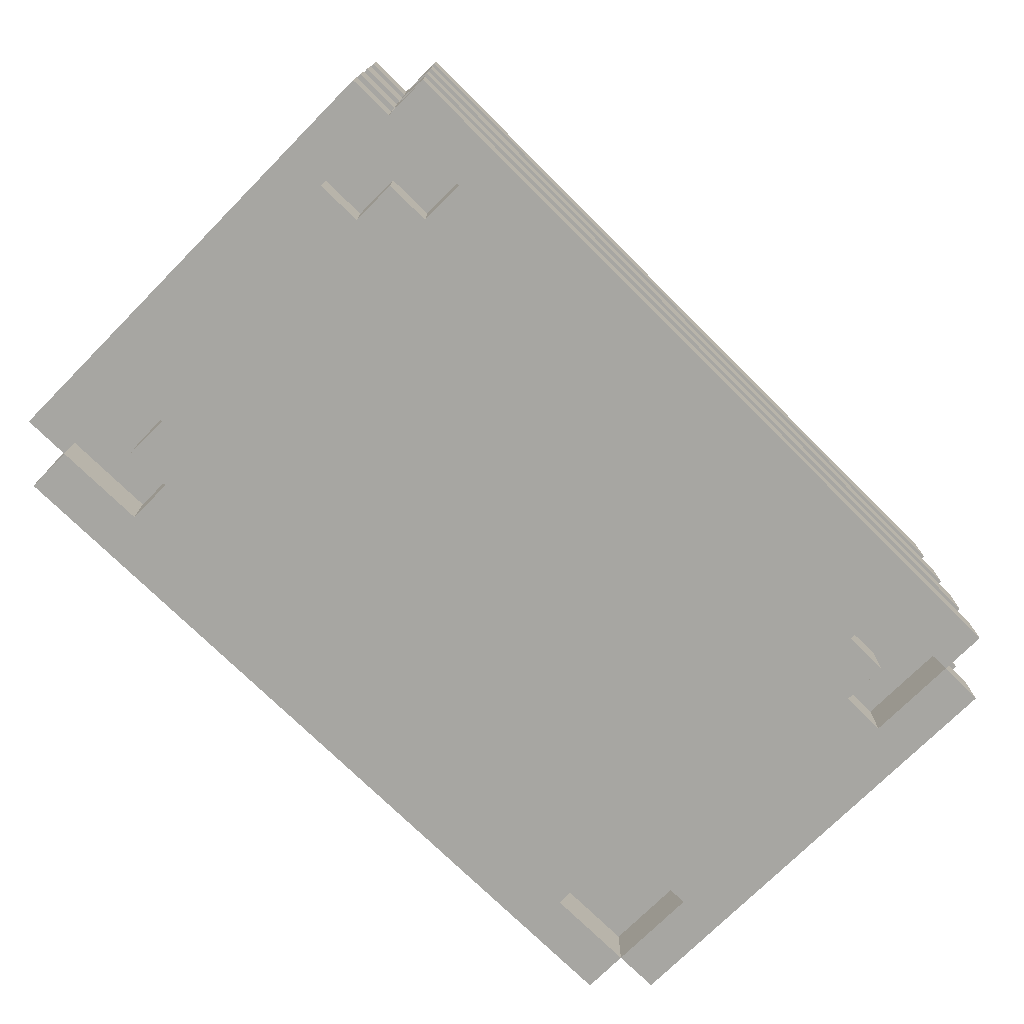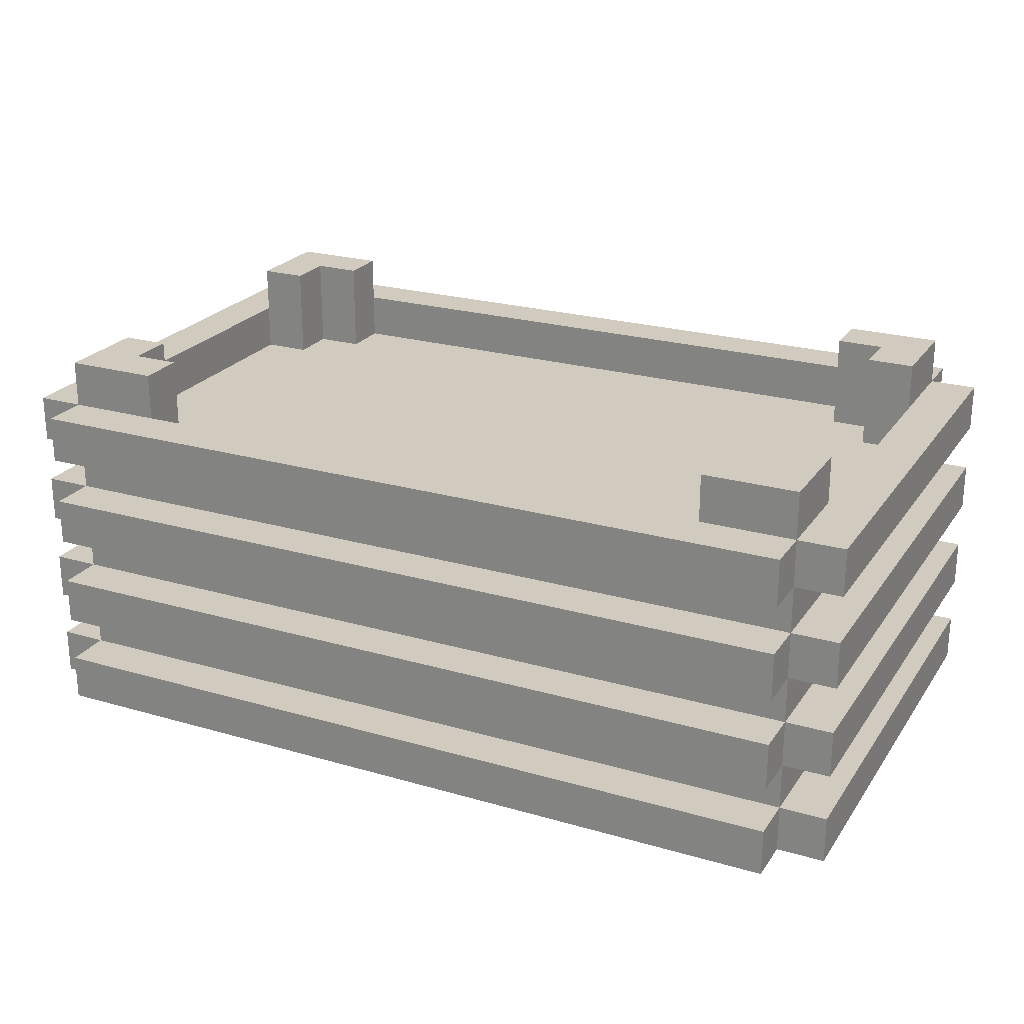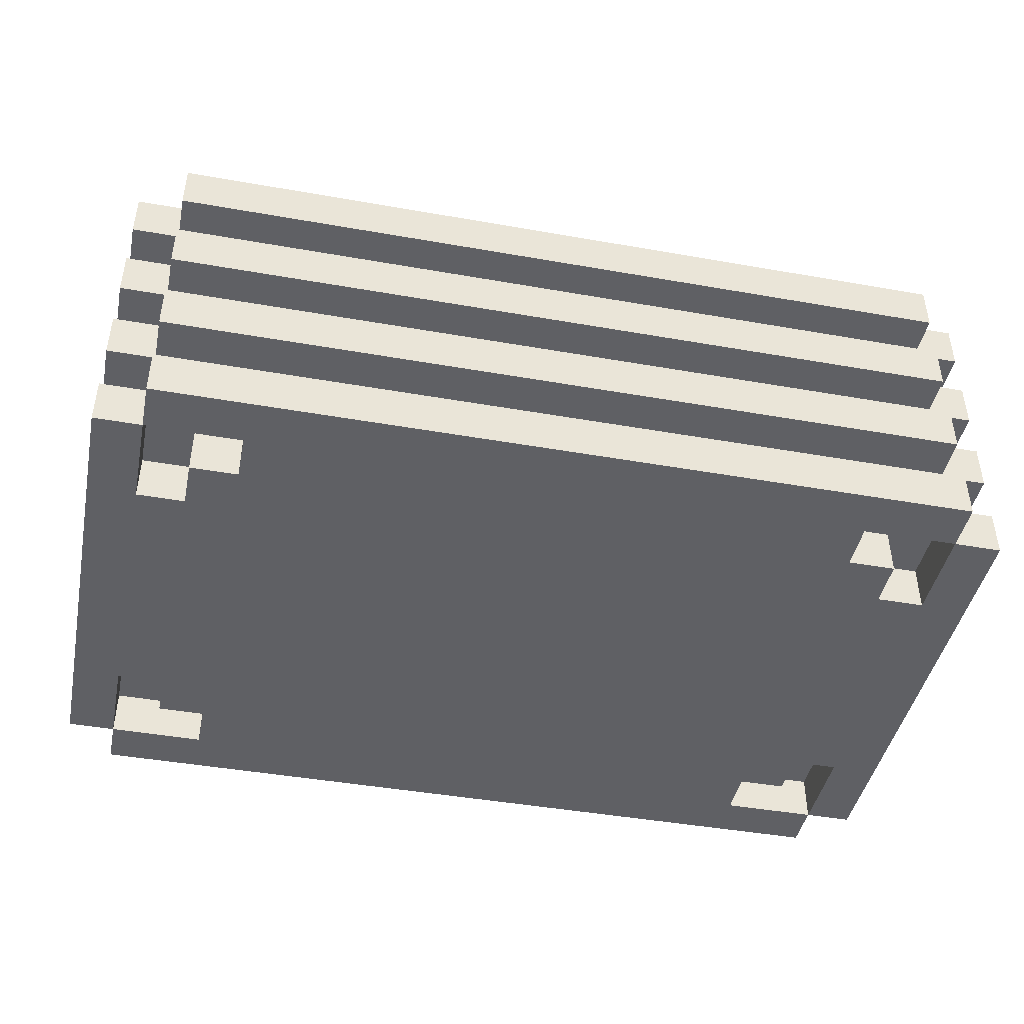
<metadata>
{"format":"obj","ext":"obj","renderer":"f3d","projection":"perspective","resolution":1024,"background":"white","views":[{"elev":-74.0,"azim":135.2,"up":"+Y"},{"elev":23.6,"azim":-154.1,"up":"+Y"},{"elev":-44.0,"azim":168.3,"up":"+Y"}]}
</metadata>
<code>
g Box_Lettuce_Level_3
v -40 0 -8
v -40 0 -18
v -40 1 -8
v -40 1 -18
v -40 2 -8
v -40 2 -18
v -40 3 -8
v -40 3 -18
v -40 4 -8
v -40 4 -18
v -40 5 -8
v -40 5 -18
v -40 6 -8
v -40 6 -18
v -40 7 -8
v -40 7 -18
v -39 0 -7
v -39 0 -8
v -39 0 -18
v -39 0 -19
v -39 1 -7
v -39 1 -8
v -39 1 -10
v -39 1 -16
v -39 1 -18
v -39 1 -19
v -39 2 -7
v -39 2 -8
v -39 2 -10
v -39 2 -16
v -39 2 -18
v -39 2 -19
v -39 3 -7
v -39 3 -8
v -39 3 -10
v -39 3 -16
v -39 3 -18
v -39 3 -19
v -39 4 -7
v -39 4 -8
v -39 4 -10
v -39 4 -16
v -39 4 -18
v -39 4 -19
v -39 5 -7
v -39 5 -8
v -39 5 -10
v -39 5 -16
v -39 5 -18
v -39 5 -19
v -39 6 -7
v -39 6 -8
v -39 6 -10
v -39 6 -16
v -39 6 -18
v -39 6 -19
v -39 7 -7
v -39 7 -8
v -39 7 -10
v -39 7 -16
v -39 7 -18
v -39 7 -19
v -39 8 -8
v -39 8 -10
v -39 8 -16
v -39 8 -18
v -38 0 -9
v -38 0 -10
v -38 0 -16
v -38 0 -17
v -38 1 -9
v -38 1 -10
v -38 1 -16
v -38 1 -17
v -37 0 -8
v -37 0 -9
v -37 0 -17
v -37 0 -18
v -37 1 -8
v -37 1 -9
v -37 1 -17
v -37 1 -18
v -24 6 -8
v -24 6 -9
v -24 6 -17
v -24 6 -18
v -24 7 -8
v -24 7 -18
v -24 8 -8
v -24 8 -9
v -24 8 -17
v -24 8 -18
v -23 6 -9
v -23 6 -10
v -23 6 -16
v -23 6 -17
v -23 8 -9
v -23 8 -10
v -23 8 -16
v -23 8 -17
v -22 0 -8
v -22 0 -10
v -22 0 -16
v -22 0 -18
v -22 1 -8
v -22 1 -10
v -22 1 -16
v -22 1 -18
v -22 6 -10
v -22 6 -16
v -22 7 -10
v -22 7 -16
v -39 0 -8
v -39 0 -10
v -39 0 -16
v -39 0 -18
v -39 1 -8
v -39 1 -10
v -39 1 -16
v -39 1 -18
v -39 6 -10
v -39 6 -16
v -39 7 -10
v -39 7 -16
v -38 6 -9
v -38 6 -10
v -38 6 -16
v -38 6 -17
v -38 8 -9
v -38 8 -10
v -38 8 -16
v -38 8 -17
v -37 6 -8
v -37 6 -9
v -37 6 -17
v -37 6 -18
v -37 7 -8
v -37 7 -18
v -37 8 -8
v -37 8 -9
v -37 8 -17
v -37 8 -18
v -24 0 -8
v -24 0 -9
v -24 0 -17
v -24 0 -18
v -24 1 -8
v -24 1 -9
v -24 1 -17
v -24 1 -18
v -23 0 -9
v -23 0 -10
v -23 0 -16
v -23 0 -17
v -23 1 -9
v -23 1 -10
v -23 1 -16
v -23 1 -17
v -22 0 -7
v -22 0 -8
v -22 0 -18
v -22 0 -19
v -22 1 -7
v -22 1 -8
v -22 1 -10
v -22 1 -16
v -22 1 -18
v -22 1 -19
v -22 2 -7
v -22 2 -8
v -22 2 -10
v -22 2 -16
v -22 2 -18
v -22 2 -19
v -22 3 -7
v -22 3 -8
v -22 3 -10
v -22 3 -16
v -22 3 -18
v -22 3 -19
v -22 4 -7
v -22 4 -8
v -22 4 -10
v -22 4 -16
v -22 4 -18
v -22 4 -19
v -22 5 -7
v -22 5 -8
v -22 5 -10
v -22 5 -16
v -22 5 -18
v -22 5 -19
v -22 6 -7
v -22 6 -8
v -22 6 -10
v -22 6 -16
v -22 6 -18
v -22 6 -19
v -22 7 -7
v -22 7 -8
v -22 7 -10
v -22 7 -16
v -22 7 -18
v -22 7 -19
v -22 8 -8
v -22 8 -10
v -22 8 -16
v -22 8 -18
v -21 0 -8
v -21 0 -18
v -21 1 -8
v -21 1 -18
v -21 2 -8
v -21 2 -18
v -21 3 -8
v -21 3 -18
v -21 4 -8
v -21 4 -18
v -21 5 -8
v -21 5 -18
v -21 6 -8
v -21 6 -18
v -21 7 -8
v -21 7 -18
v -39 0 -7
v -39 1 -7
v -39 2 -7
v -39 3 -7
v -39 4 -7
v -39 5 -7
v -39 6 -7
v -39 7 -7
v -22 0 -7
v -22 1 -7
v -22 2 -7
v -22 3 -7
v -22 4 -7
v -22 5 -7
v -22 6 -7
v -22 7 -7
v -40 0 -8
v -40 1 -8
v -40 2 -8
v -40 3 -8
v -40 4 -8
v -40 5 -8
v -40 6 -8
v -40 7 -8
v -39 0 -8
v -39 1 -8
v -39 2 -8
v -39 3 -8
v -39 4 -8
v -39 5 -8
v -39 6 -8
v -39 7 -8
v -39 8 -8
v -37 1 -8
v -37 2 -8
v -37 3 -8
v -37 4 -8
v -37 5 -8
v -37 6 -8
v -37 7 -8
v -37 8 -8
v -24 1 -8
v -24 2 -8
v -24 3 -8
v -24 4 -8
v -24 5 -8
v -24 6 -8
v -24 7 -8
v -24 8 -8
v -22 0 -8
v -22 1 -8
v -22 2 -8
v -22 3 -8
v -22 4 -8
v -22 5 -8
v -22 6 -8
v -22 7 -8
v -22 8 -8
v -21 0 -8
v -21 1 -8
v -21 2 -8
v -21 3 -8
v -21 4 -8
v -21 5 -8
v -21 6 -8
v -21 7 -8
v -38 0 -9
v -38 1 -9
v -37 0 -9
v -37 1 -9
v -24 0 -9
v -24 1 -9
v -23 0 -9
v -23 1 -9
v -39 0 -10
v -39 1 -10
v -38 0 -10
v -38 1 -10
v -23 0 -10
v -23 1 -10
v -22 0 -10
v -22 1 -10
v -39 6 -16
v -39 7 -16
v -39 8 -16
v -38 6 -16
v -38 8 -16
v -23 6 -16
v -23 8 -16
v -22 6 -16
v -22 7 -16
v -22 8 -16
v -38 6 -17
v -38 8 -17
v -37 6 -17
v -37 8 -17
v -24 6 -17
v -24 8 -17
v -23 6 -17
v -23 8 -17
v -39 0 -18
v -39 1 -18
v -37 0 -18
v -37 1 -18
v -37 6 -18
v -37 7 -18
v -24 0 -18
v -24 1 -18
v -24 6 -18
v -24 7 -18
v -22 0 -18
v -22 1 -18
v -39 0 -8
v -39 1 -8
v -37 0 -8
v -37 1 -8
v -37 6 -8
v -37 7 -8
v -24 0 -8
v -24 1 -8
v -24 6 -8
v -24 7 -8
v -22 0 -8
v -22 1 -8
v -38 6 -9
v -38 8 -9
v -37 6 -9
v -37 8 -9
v -24 6 -9
v -24 8 -9
v -23 6 -9
v -23 8 -9
v -39 6 -10
v -39 7 -10
v -39 8 -10
v -38 6 -10
v -38 8 -10
v -23 6 -10
v -23 8 -10
v -22 6 -10
v -22 7 -10
v -22 8 -10
v -39 0 -16
v -39 1 -16
v -38 0 -16
v -38 1 -16
v -23 0 -16
v -23 1 -16
v -22 0 -16
v -22 1 -16
v -38 0 -17
v -38 1 -17
v -37 0 -17
v -37 1 -17
v -24 0 -17
v -24 1 -17
v -23 0 -17
v -23 1 -17
v -40 0 -18
v -40 1 -18
v -40 2 -18
v -40 3 -18
v -40 4 -18
v -40 5 -18
v -40 6 -18
v -40 7 -18
v -39 0 -18
v -39 1 -18
v -39 2 -18
v -39 3 -18
v -39 4 -18
v -39 5 -18
v -39 6 -18
v -39 7 -18
v -39 8 -18
v -37 1 -18
v -37 2 -18
v -37 3 -18
v -37 4 -18
v -37 5 -18
v -37 6 -18
v -37 7 -18
v -37 8 -18
v -24 1 -18
v -24 2 -18
v -24 3 -18
v -24 4 -18
v -24 5 -18
v -24 6 -18
v -24 7 -18
v -24 8 -18
v -22 0 -18
v -22 1 -18
v -22 2 -18
v -22 3 -18
v -22 4 -18
v -22 5 -18
v -22 6 -18
v -22 7 -18
v -22 8 -18
v -21 0 -18
v -21 1 -18
v -21 2 -18
v -21 3 -18
v -21 4 -18
v -21 5 -18
v -21 6 -18
v -21 7 -18
v -39 0 -19
v -39 1 -19
v -39 2 -19
v -39 3 -19
v -39 4 -19
v -39 5 -19
v -39 6 -19
v -39 7 -19
v -22 0 -19
v -22 1 -19
v -22 2 -19
v -22 3 -19
v -22 4 -19
v -22 5 -19
v -22 6 -19
v -22 7 -19
v -39 0 -7
v -22 0 -7
v -40 0 -8
v -39 0 -8
v -37 0 -8
v -24 0 -8
v -22 0 -8
v -21 0 -8
v -38 0 -9
v -37 0 -9
v -24 0 -9
v -23 0 -9
v -39 0 -10
v -38 0 -10
v -23 0 -10
v -22 0 -10
v -39 0 -16
v -38 0 -16
v -23 0 -16
v -22 0 -16
v -38 0 -17
v -37 0 -17
v -24 0 -17
v -23 0 -17
v -40 0 -18
v -39 0 -18
v -37 0 -18
v -24 0 -18
v -22 0 -18
v -21 0 -18
v -39 0 -19
v -22 0 -19
v -39 1 -8
v -37 1 -8
v -24 1 -8
v -22 1 -8
v -38 1 -9
v -37 1 -9
v -24 1 -9
v -23 1 -9
v -39 1 -10
v -38 1 -10
v -23 1 -10
v -22 1 -10
v -39 1 -16
v -38 1 -16
v -23 1 -16
v -22 1 -16
v -38 1 -17
v -37 1 -17
v -24 1 -17
v -23 1 -17
v -39 1 -18
v -37 1 -18
v -24 1 -18
v -22 1 -18
v -39 2 -7
v -22 2 -7
v -40 2 -8
v -39 2 -8
v -37 2 -8
v -24 2 -8
v -22 2 -8
v -21 2 -8
v -39 2 -10
v -22 2 -10
v -39 2 -16
v -22 2 -16
v -40 2 -18
v -39 2 -18
v -37 2 -18
v -24 2 -18
v -22 2 -18
v -21 2 -18
v -39 2 -19
v -22 2 -19
v -39 4 -7
v -22 4 -7
v -40 4 -8
v -39 4 -8
v -37 4 -8
v -24 4 -8
v -22 4 -8
v -21 4 -8
v -39 4 -10
v -22 4 -10
v -39 4 -16
v -22 4 -16
v -40 4 -18
v -39 4 -18
v -37 4 -18
v -24 4 -18
v -22 4 -18
v -21 4 -18
v -39 4 -19
v -22 4 -19
v -39 6 -7
v -22 6 -7
v -40 6 -8
v -39 6 -8
v -37 6 -8
v -24 6 -8
v -22 6 -8
v -21 6 -8
v -39 6 -10
v -22 6 -10
v -39 6 -16
v -22 6 -16
v -40 6 -18
v -39 6 -18
v -37 6 -18
v -24 6 -18
v -22 6 -18
v -21 6 -18
v -39 6 -19
v -22 6 -19
v -39 1 -7
v -22 1 -7
v -40 1 -8
v -39 1 -8
v -37 1 -8
v -24 1 -8
v -22 1 -8
v -21 1 -8
v -39 1 -10
v -22 1 -10
v -39 1 -16
v -22 1 -16
v -40 1 -18
v -39 1 -18
v -37 1 -18
v -24 1 -18
v -22 1 -18
v -21 1 -18
v -39 1 -19
v -22 1 -19
v -39 3 -7
v -22 3 -7
v -40 3 -8
v -39 3 -8
v -37 3 -8
v -24 3 -8
v -22 3 -8
v -21 3 -8
v -39 3 -10
v -22 3 -10
v -39 3 -16
v -22 3 -16
v -40 3 -18
v -39 3 -18
v -37 3 -18
v -24 3 -18
v -22 3 -18
v -21 3 -18
v -39 3 -19
v -22 3 -19
v -39 5 -7
v -22 5 -7
v -40 5 -8
v -39 5 -8
v -37 5 -8
v -24 5 -8
v -22 5 -8
v -21 5 -8
v -39 5 -10
v -22 5 -10
v -39 5 -16
v -22 5 -16
v -40 5 -18
v -39 5 -18
v -37 5 -18
v -24 5 -18
v -22 5 -18
v -21 5 -18
v -39 5 -19
v -22 5 -19
v -37 6 -8
v -24 6 -8
v -38 6 -9
v -37 6 -9
v -24 6 -9
v -23 6 -9
v -39 6 -10
v -38 6 -10
v -23 6 -10
v -22 6 -10
v -39 6 -16
v -38 6 -16
v -23 6 -16
v -22 6 -16
v -38 6 -17
v -37 6 -17
v -24 6 -17
v -23 6 -17
v -37 6 -18
v -24 6 -18
v -39 7 -7
v -22 7 -7
v -40 7 -8
v -39 7 -8
v -37 7 -8
v -24 7 -8
v -22 7 -8
v -21 7 -8
v -39 7 -10
v -22 7 -10
v -39 7 -16
v -22 7 -16
v -40 7 -18
v -39 7 -18
v -37 7 -18
v -24 7 -18
v -22 7 -18
v -21 7 -18
v -39 7 -19
v -22 7 -19
v -39 8 -8
v -37 8 -8
v -24 8 -8
v -22 8 -8
v -38 8 -9
v -37 8 -9
v -24 8 -9
v -23 8 -9
v -39 8 -10
v -38 8 -10
v -23 8 -10
v -22 8 -10
v -39 8 -16
v -38 8 -16
v -23 8 -16
v -22 8 -16
v -38 8 -17
v -37 8 -17
v -24 8 -17
v -23 8 -17
v -39 8 -18
v -37 8 -18
v -24 8 -18
v -22 8 -18
f 3 2 1
f 4 2 3
f 7 6 5
f 8 6 7
f 11 10 9
f 12 10 11
f 15 14 13
f 16 14 15
f 21 18 17
f 22 18 21
f 25 20 19
f 26 20 25
f 28 23 22
f 29 24 23
f 29 23 28
f 30 25 24
f 30 24 29
f 31 25 30
f 33 28 27
f 34 28 33
f 37 32 31
f 38 32 37
f 40 35 34
f 41 36 35
f 41 35 40
f 42 37 36
f 42 36 41
f 43 37 42
f 45 40 39
f 46 40 45
f 49 44 43
f 50 44 49
f 52 47 46
f 53 48 47
f 53 47 52
f 54 49 48
f 54 48 53
f 55 49 54
f 57 52 51
f 58 52 57
f 61 56 55
f 62 56 61
f 63 59 58
f 64 59 63
f 65 61 60
f 66 61 65
f 71 68 67
f 72 68 71
f 73 70 69
f 74 70 73
f 79 76 75
f 80 76 79
f 81 78 77
f 82 78 81
f 87 84 83
f 88 86 85
f 89 84 87
f 90 84 89
f 91 88 85
f 92 88 91
f 97 94 93
f 98 94 97
f 99 96 95
f 100 96 99
f 105 102 101
f 106 102 105
f 107 104 103
f 108 104 107
f 111 110 109
f 112 110 111
f 113 114 117
f 117 114 118
f 115 116 119
f 119 116 120
f 121 122 123
f 123 122 124
f 125 126 129
f 129 126 130
f 127 128 131
f 131 128 132
f 133 134 137
f 135 136 138
f 137 134 139
f 139 134 140
f 135 138 141
f 141 138 142
f 143 144 147
f 147 144 148
f 145 146 149
f 149 146 150
f 151 152 155
f 155 152 156
f 153 154 157
f 157 154 158
f 159 160 163
f 163 160 164
f 161 162 167
f 167 162 168
f 164 165 170
f 165 166 171
f 170 165 171
f 166 167 172
f 171 166 172
f 172 167 173
f 169 170 175
f 175 170 176
f 173 174 179
f 179 174 180
f 176 177 182
f 177 178 183
f 182 177 183
f 178 179 184
f 183 178 184
f 184 179 185
f 181 182 187
f 187 182 188
f 185 186 191
f 191 186 192
f 188 189 194
f 189 190 195
f 194 189 195
f 190 191 196
f 195 190 196
f 196 191 197
f 193 194 199
f 199 194 200
f 197 198 203
f 203 198 204
f 200 201 205
f 205 201 206
f 202 203 207
f 207 203 208
f 209 210 211
f 211 210 212
f 213 214 215
f 215 214 216
f 217 218 219
f 219 218 220
f 221 222 223
f 223 222 224
f 233 226 225
f 234 226 233
f 235 228 227
f 236 228 235
f 237 230 229
f 238 230 237
f 239 232 231
f 240 232 239
f 249 242 241
f 250 242 249
f 251 244 243
f 252 244 251
f 253 246 245
f 254 246 253
f 255 248 247
f 256 248 255
f 258 251 250
f 259 251 258
f 260 253 252
f 261 253 260
f 262 255 254
f 263 255 262
f 264 257 256
f 265 257 264
f 266 259 258
f 267 259 266
f 268 261 260
f 269 261 268
f 270 263 262
f 271 263 270
f 275 267 266
f 276 267 275
f 277 269 268
f 278 269 277
f 279 271 270
f 280 271 279
f 281 273 272
f 282 273 281
f 283 275 274
f 284 275 283
f 285 277 276
f 286 277 285
f 287 279 278
f 288 279 287
f 289 281 280
f 290 281 289
f 293 292 291
f 294 292 293
f 297 296 295
f 298 296 297
f 301 300 299
f 302 300 301
f 305 304 303
f 306 304 305
f 310 308 307
f 310 309 308
f 311 309 310
f 314 313 312
f 315 313 314
f 316 313 315
f 319 318 317
f 320 318 319
f 323 322 321
f 324 322 323
f 327 326 325
f 328 326 327
f 333 330 329
f 334 330 333
f 335 332 331
f 336 332 335
f 337 338 339
f 339 338 340
f 341 342 345
f 345 342 346
f 343 344 347
f 347 344 348
f 349 350 351
f 351 350 352
f 353 354 355
f 355 354 356
f 357 358 360
f 358 359 360
f 360 359 361
f 362 363 364
f 364 363 365
f 365 363 366
f 367 368 369
f 369 368 370
f 371 372 373
f 373 372 374
f 375 376 377
f 377 376 378
f 379 380 381
f 381 380 382
f 383 384 391
f 391 384 392
f 385 386 393
f 393 386 394
f 387 388 395
f 395 388 396
f 389 390 397
f 397 390 398
f 392 393 400
f 400 393 401
f 394 395 402
f 402 395 403
f 396 397 404
f 404 397 405
f 398 399 406
f 406 399 407
f 400 401 408
f 408 401 409
f 402 403 410
f 410 403 411
f 404 405 412
f 412 405 413
f 408 409 417
f 417 409 418
f 410 411 419
f 419 411 420
f 412 413 421
f 421 413 422
f 414 415 423
f 423 415 424
f 416 417 425
f 425 417 426
f 418 419 427
f 427 419 428
f 420 421 429
f 429 421 430
f 422 423 431
f 431 423 432
f 433 434 441
f 441 434 442
f 435 436 443
f 443 436 444
f 437 438 445
f 445 438 446
f 439 440 447
f 447 440 448
f 452 450 449
f 453 450 452
f 454 450 453
f 455 450 454
f 458 454 453
f 459 454 458
f 461 452 451
f 462 460 459
f 462 458 457
f 462 459 458
f 463 460 462
f 464 456 455
f 465 461 451
f 465 464 463
f 465 463 462
f 465 462 461
f 466 464 465
f 467 464 466
f 468 456 464
f 468 464 467
f 469 467 466
f 470 467 469
f 471 467 470
f 472 467 471
f 473 465 451
f 474 465 473
f 475 471 470
f 476 471 475
f 477 456 468
f 478 456 477
f 479 476 475
f 479 475 474
f 479 477 476
f 480 477 479
f 485 482 481
f 486 482 485
f 487 484 483
f 488 484 487
f 489 485 481
f 490 485 489
f 491 484 488
f 492 484 491
f 497 494 493
f 500 496 495
f 501 498 497
f 501 497 493
f 502 498 501
f 503 500 499
f 504 496 500
f 504 500 503
f 508 506 505
f 509 506 508
f 510 506 509
f 511 506 510
f 513 508 507
f 514 512 511
f 515 513 507
f 516 512 514
f 517 515 507
f 518 515 517
f 521 512 516
f 522 512 521
f 523 520 519
f 523 521 520
f 523 519 518
f 524 521 523
f 528 526 525
f 529 526 528
f 530 526 529
f 531 526 530
f 533 528 527
f 534 532 531
f 535 533 527
f 536 532 534
f 537 535 527
f 538 535 537
f 541 532 536
f 542 532 541
f 543 540 539
f 543 541 540
f 543 539 538
f 544 541 543
f 548 546 545
f 549 546 548
f 550 546 549
f 551 546 550
f 553 548 547
f 554 552 551
f 555 553 547
f 556 552 554
f 557 555 547
f 558 555 557
f 561 552 556
f 562 552 561
f 563 560 559
f 563 561 560
f 563 559 558
f 564 561 563
f 565 566 568
f 568 566 569
f 569 566 570
f 570 566 571
f 567 568 573
f 571 572 574
f 567 573 575
f 574 572 576
f 567 575 577
f 577 575 578
f 576 572 581
f 581 572 582
f 579 580 583
f 580 581 583
f 578 579 583
f 583 581 584
f 585 586 588
f 588 586 589
f 589 586 590
f 590 586 591
f 587 588 593
f 591 592 594
f 587 593 595
f 594 592 596
f 587 595 597
f 597 595 598
f 596 592 601
f 601 592 602
f 599 600 603
f 600 601 603
f 598 599 603
f 603 601 604
f 605 606 608
f 608 606 609
f 609 606 610
f 610 606 611
f 607 608 613
f 611 612 614
f 607 613 615
f 614 612 616
f 607 615 617
f 617 615 618
f 616 612 621
f 621 612 622
f 619 620 623
f 620 621 623
f 618 619 623
f 623 621 624
f 625 626 628
f 628 626 629
f 627 628 632
f 629 630 632
f 628 629 632
f 632 630 633
f 631 632 635
f 633 634 635
f 632 633 635
f 635 634 636
f 636 634 637
f 637 634 638
f 636 637 639
f 639 637 640
f 640 637 641
f 641 637 642
f 640 641 643
f 643 641 644
f 645 646 648
f 648 646 649
f 649 646 650
f 650 646 651
f 647 648 653
f 651 652 654
f 647 653 655
f 654 652 656
f 647 655 657
f 657 655 658
f 656 652 661
f 661 652 662
f 659 660 663
f 660 661 663
f 658 659 663
f 663 661 664
f 665 666 669
f 669 666 670
f 667 668 671
f 671 668 672
f 665 669 673
f 673 669 674
f 672 668 675
f 675 668 676
f 677 678 681
f 679 680 684
f 681 682 685
f 677 681 685
f 685 682 686
f 683 684 687
f 684 680 688
f 687 684 688

</code>
